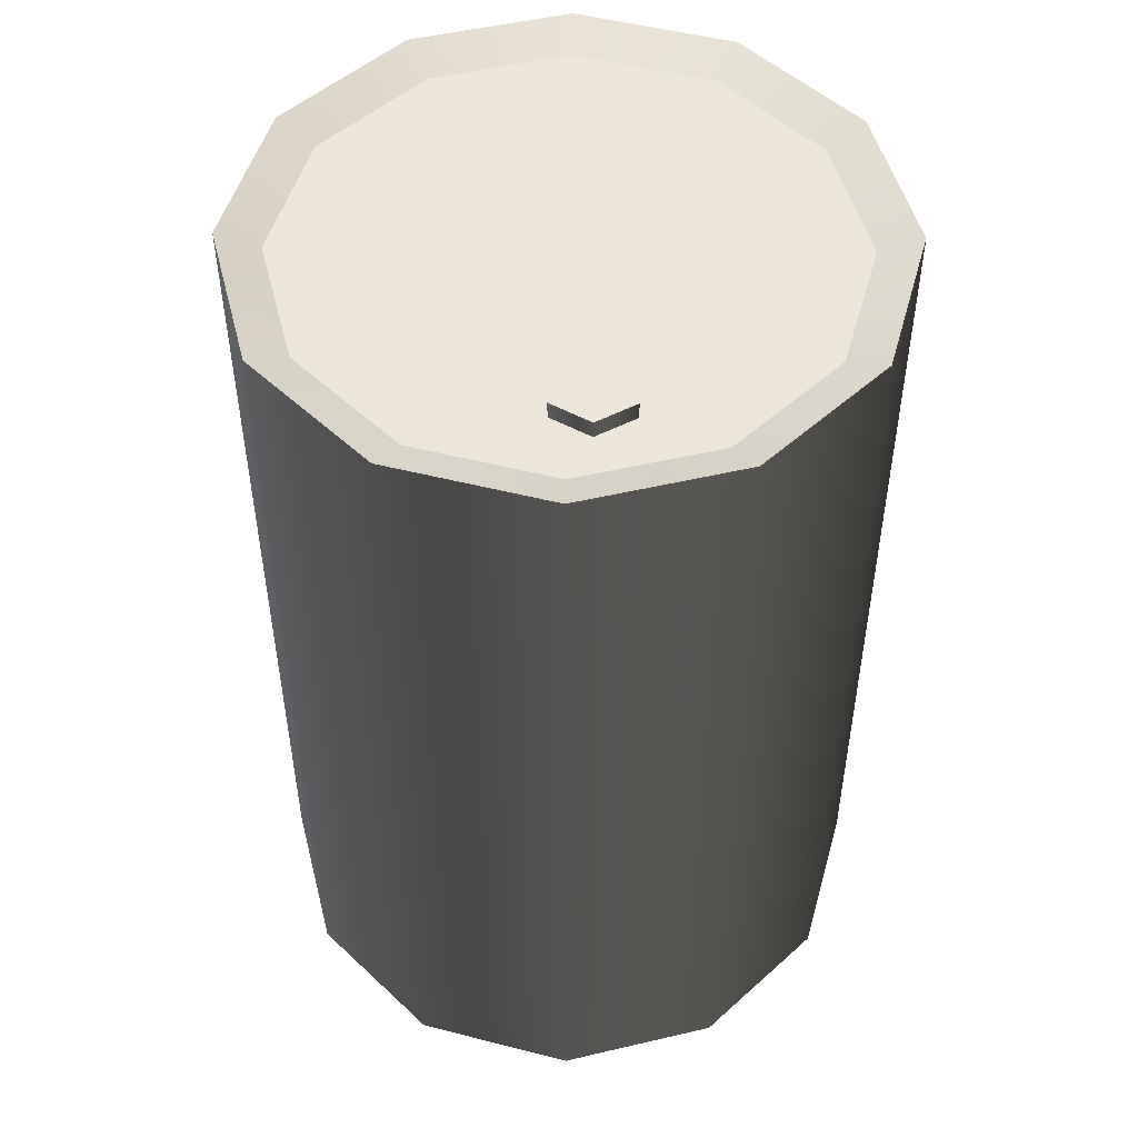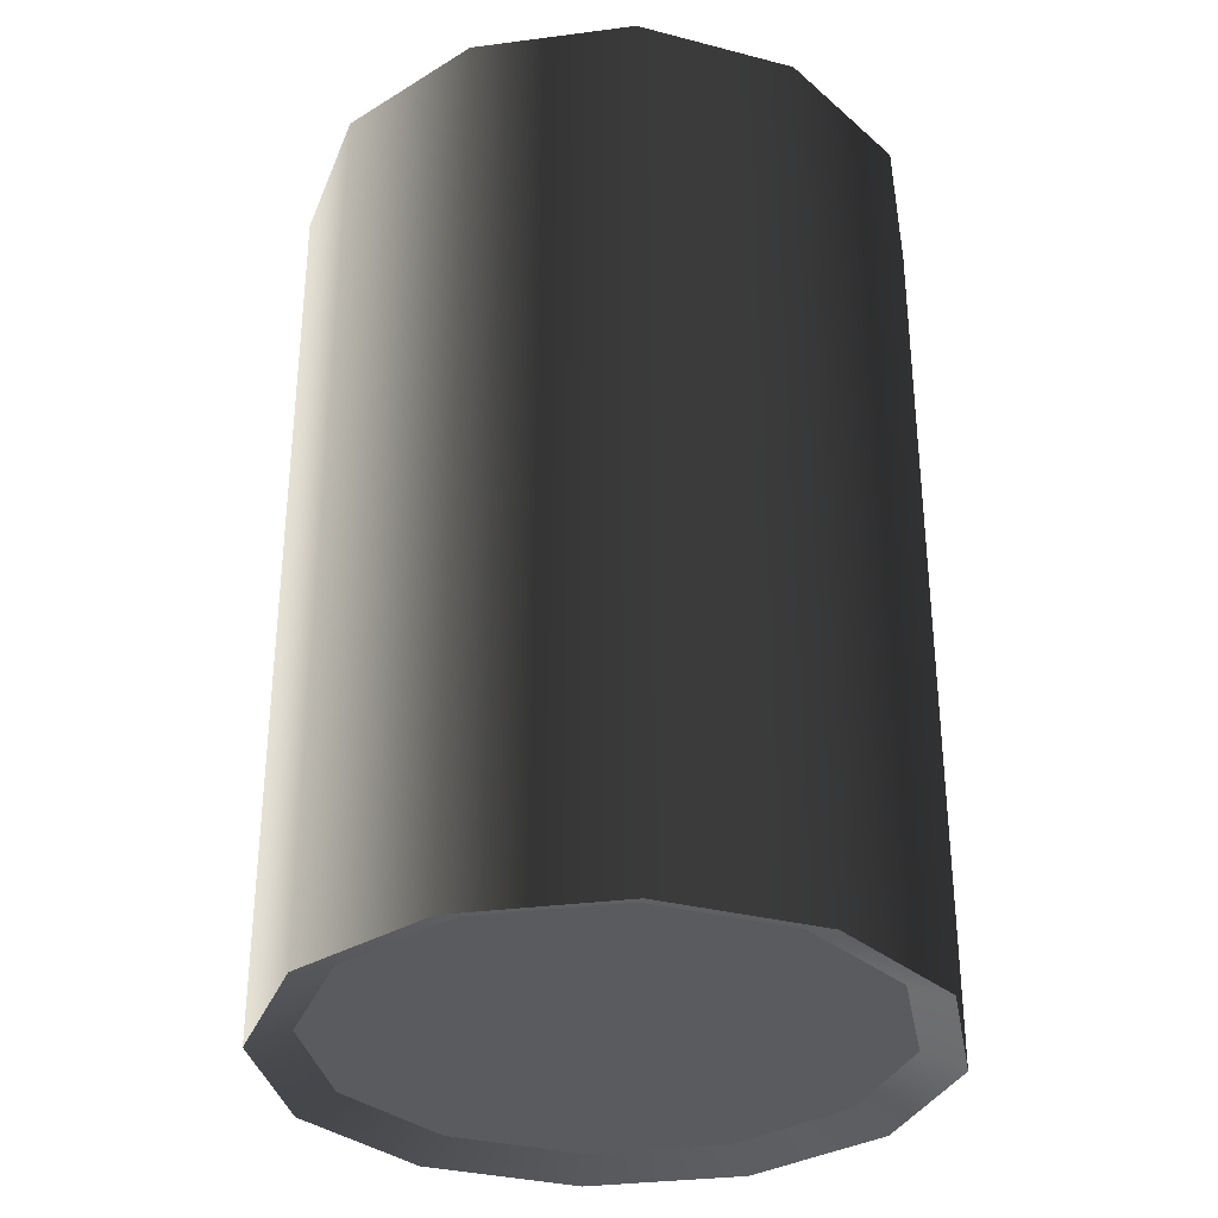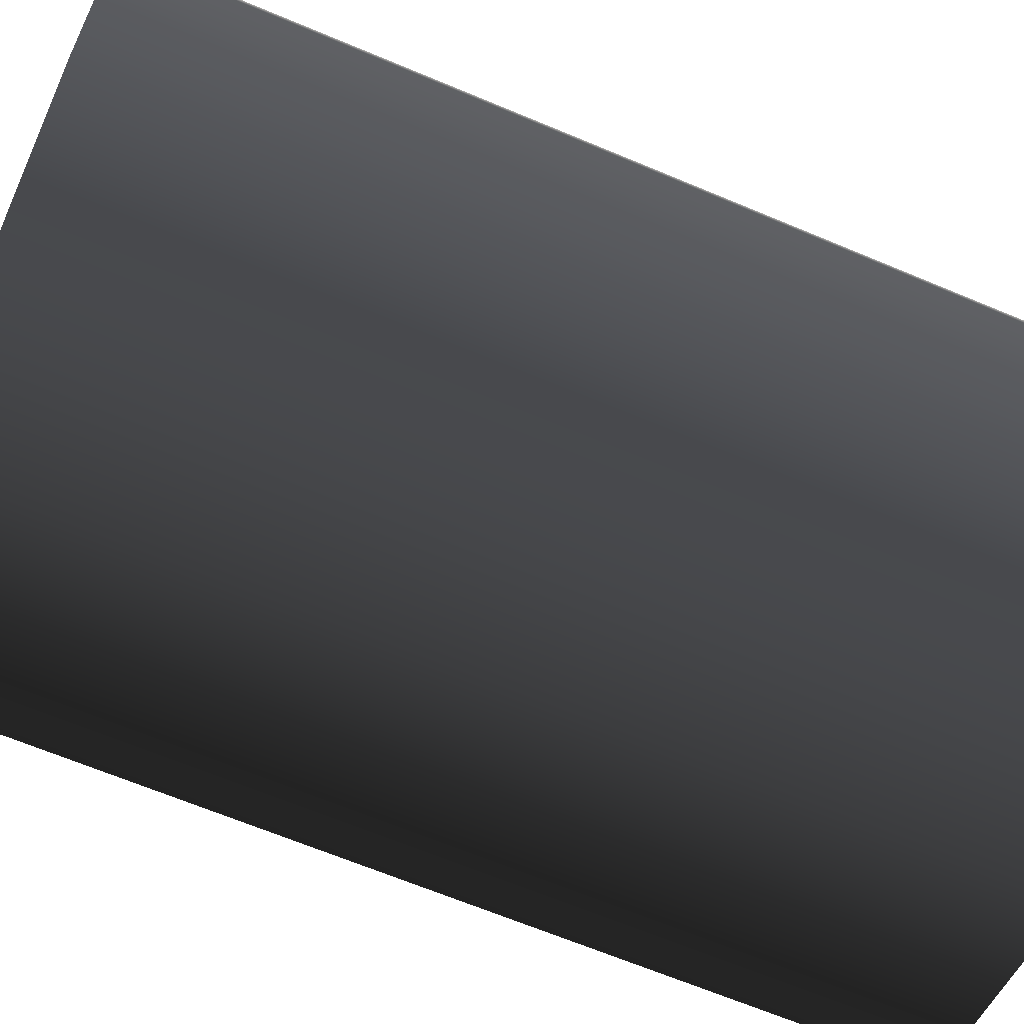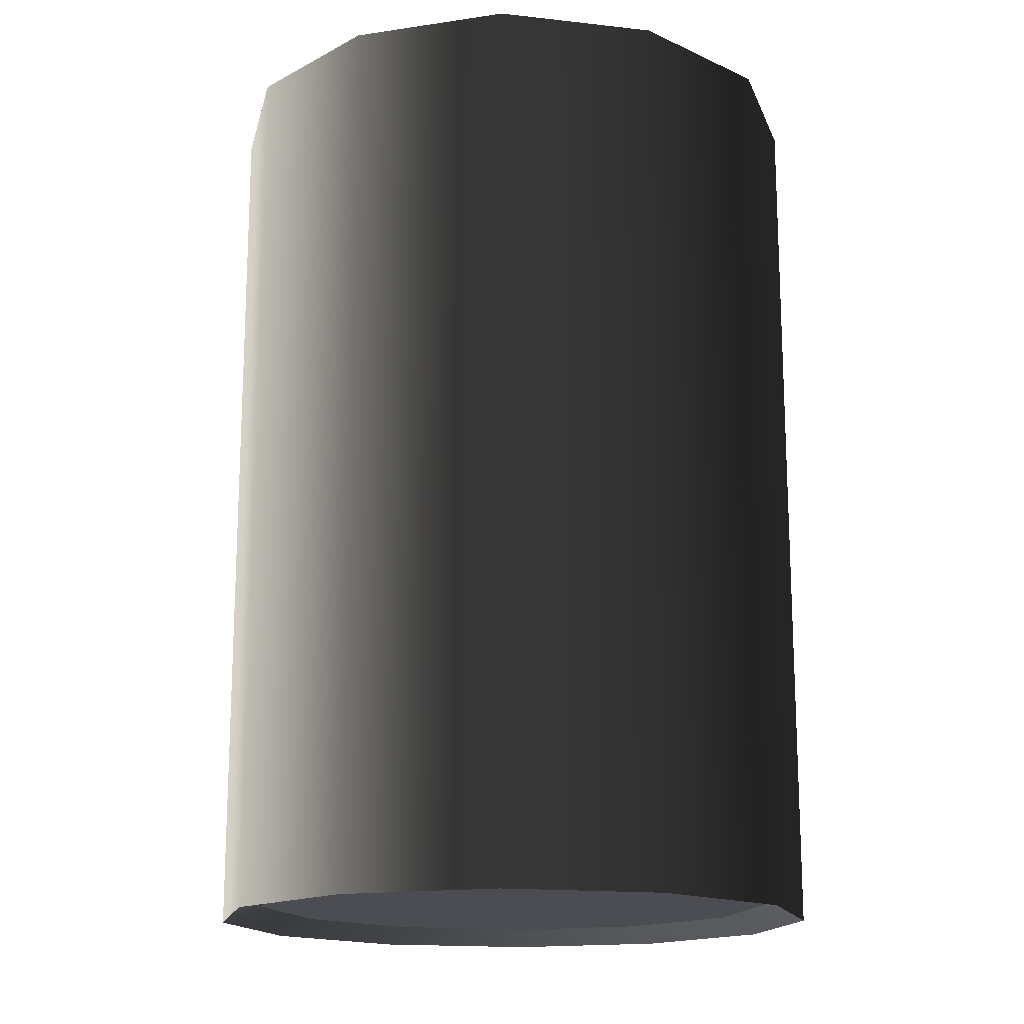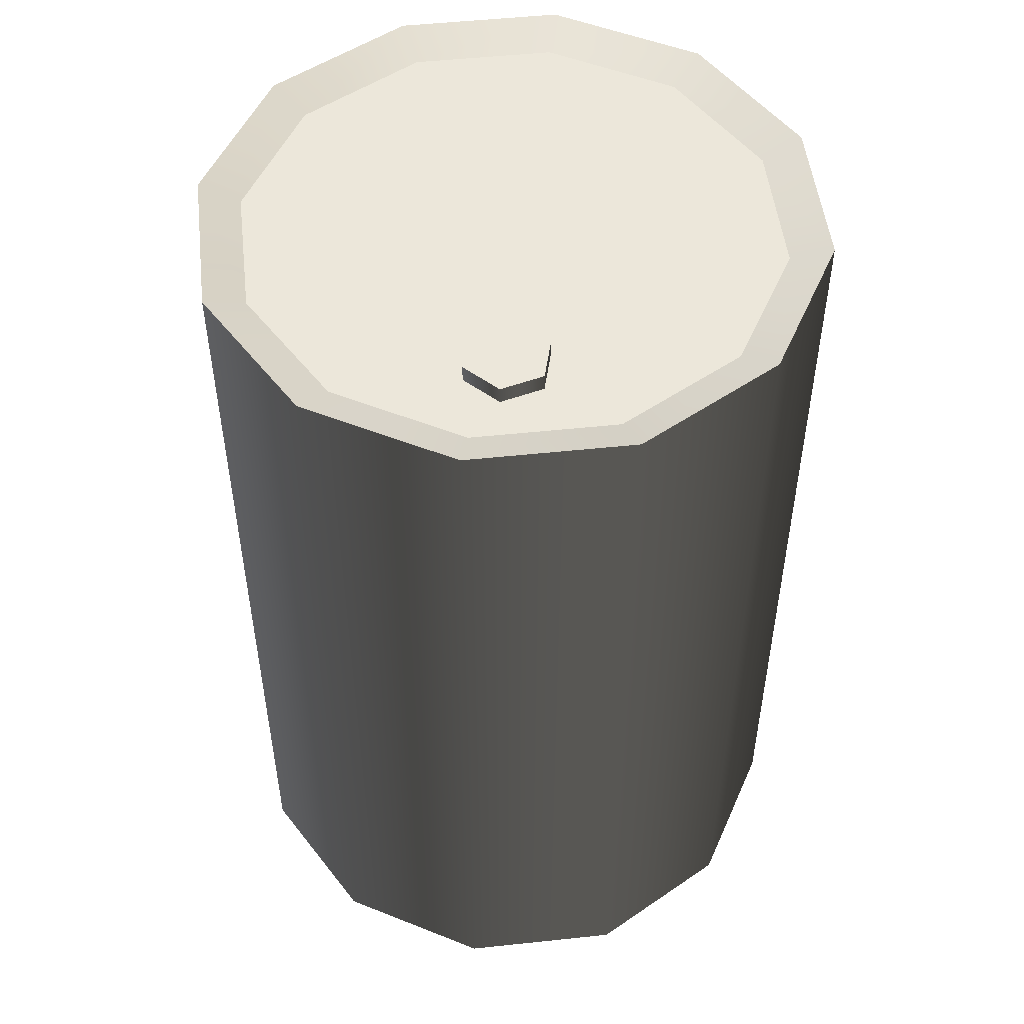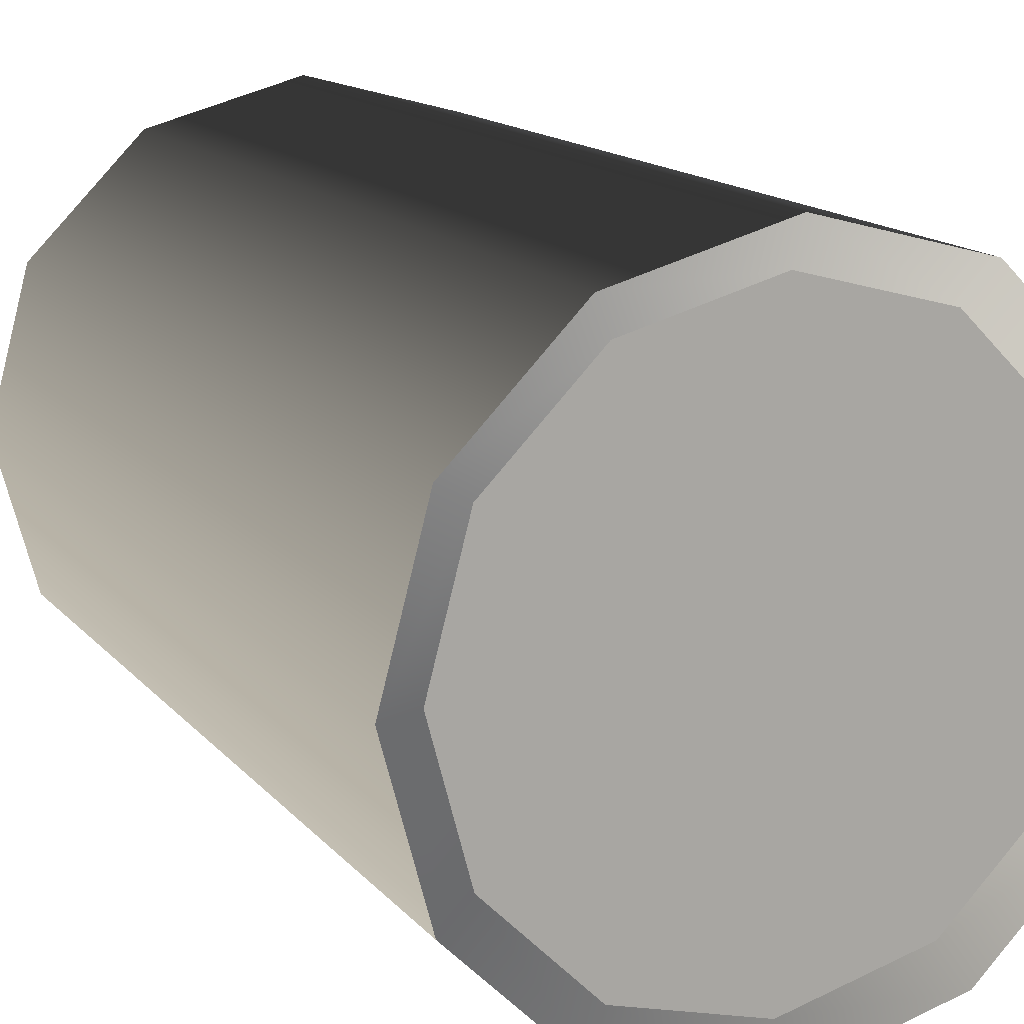
<metadata>
{"format":"obj","ext":"obj","renderer":"f3d","projection":"perspective","resolution":1024,"background":"white","views":[{"elev":50.3,"azim":0.6,"up":"+Y"},{"elev":-32.6,"azim":-124.8,"up":"+Y"},{"elev":-65.4,"azim":67.0,"up":"+Z"},{"elev":-16.3,"azim":-178.0,"up":"+Y"},{"elev":51.2,"azim":8.4,"up":"+Y"},{"elev":14.5,"azim":-25.1,"up":"+Z"}]}
</metadata>
<code>
v -0.1495 0.9918 -0.259
v -0.299 0.9918 -6.333e-06
v -0.2589 0.9918 -0.1495
v 0.1495 0.9918 -0.259
v 0.1495 0.9918 0.2589
v -0.1495 0.9918 0.2589
v -0.259 0.9918 0.1495
v 5.815e-06 0.9918 0.299
v 0.299 0.9918 -6.581e-06
v 0.259 0.9918 0.1495
v 0.259 0.9918 -0.1495
v 5.824e-06 0.9918 -0.299
v 5.055e-06 1.011 -0.3447
v -0.1495 0.9918 -0.259
v -0.1724 1.011 -0.2986
v 5.824e-06 0.9918 -0.299
v -0.2589 0.9918 -0.1495
v -0.2985 1.011 -0.1724
v -0.299 0.9918 -6.333e-06
v -0.3447 1.011 -6.862e-06
v -0.259 0.9918 0.1495
v -0.2985 1.011 0.1724
v -0.1495 0.9918 0.2589
v -0.1724 1.011 0.2985
v 5.815e-06 0.9918 0.299
v 5.166e-06 1.011 0.3447
v 0.1495 0.9918 0.2589
v 0.1724 1.011 0.2985
v 0.259 0.9918 0.1495
v 0.2985 1.011 0.1724
v 0.299 0.9918 -6.581e-06
v 0.3447 1.011 -6.181e-06
v 0.259 0.9918 -0.1495
v 0.2986 1.011 -0.1724
v 0.1495 0.9918 -0.259
v 0.1724 1.011 -0.2986
v -0.01735 1.013 0.225
v 0.06637 1.013 0.225
v 0.02452 1.013 0.2491
v 0.06637 1.013 0.1766
v -0.01735 1.013 0.1766
v 0.02452 1.013 0.1524
v -0.01735 1.013 0.1766
v 0.02452 0.9937 0.1524
v 0.02452 1.013 0.1524
v -0.01735 0.9937 0.1766
v -0.01735 1.013 0.225
v -0.01735 0.9937 0.225
v 0.02452 1.013 0.2491
v 0.02452 0.9937 0.2491
v 0.06637 1.013 0.225
v 0.06637 0.9937 0.225
v 0.06637 1.013 0.1766
v 0.06637 0.9937 0.1766
v 0.06637 0.9937 0.225
v 0.06637 1.013 0.225
v -0.1724 1.011 -0.2986
v -4.496e-06 -2.726e-07 -0.3447
v 5.055e-06 1.011 -0.3447
v -0.1724 -6.85e-08 -0.2986
v -0.2985 1.011 -0.1724
v -0.2985 -6.85e-08 -0.1724
v -0.3447 1.011 -6.862e-06
v -0.3447 -6.85e-08 -6.862e-06
v -0.2985 1.011 0.1724
v -0.2985 -6.85e-08 0.1724
v 0.1724 -2.726e-07 -0.2986
v 0.1724 1.011 -0.2986
v 0.2986 -2.726e-07 -0.1724
v 0.2986 1.011 -0.1724
v 0.3447 -2.726e-07 -6.181e-06
v 0.3447 1.011 -6.181e-06
v 0.2985 -2.726e-07 0.1724
v 0.2985 1.011 0.1724
v 0.1724 -2.726e-07 0.2985
v 0.1724 1.011 0.2985
v -4.772e-06 -6.85e-08 0.3447
v 5.166e-06 1.011 0.3447
v -0.1724 1.011 0.2985
v -0.1724 -6.85e-08 0.2985
v -0.2985 1.011 0.1724
v -0.2985 -6.85e-08 0.1724
v 0.1495 0.0188 -0.259
v 0.299 0.0188 -6.581e-06
v 0.259 0.0188 -0.1495
v 0.1495 0.0188 0.2589
v 0.259 0.0188 0.1495
v -0.299 0.0188 -6.333e-06
v -0.1495 0.0188 0.2589
v -4.123e-06 0.0188 0.299
v -0.259 0.0188 0.1495
v -0.1495 0.0188 -0.259
v -0.2589 0.0188 -0.1495
v -4.114e-06 0.0188 -0.299
v -4.496e-06 -2.726e-07 -0.3447
v -0.1495 0.0188 -0.259
v -4.114e-06 0.0188 -0.299
v -0.1724 -6.85e-08 -0.2986
v -0.2589 0.0188 -0.1495
v -0.2985 -6.85e-08 -0.1724
v -0.299 0.0188 -6.333e-06
v -0.3447 -6.85e-08 -6.862e-06
v -0.259 0.0188 0.1495
v -0.2985 -6.85e-08 0.1724
v -0.1495 0.0188 0.2589
v -0.1724 -6.85e-08 0.2985
v -4.123e-06 0.0188 0.299
v -4.772e-06 -6.85e-08 0.3447
v 0.1495 0.0188 0.2589
v 0.1724 -2.726e-07 0.2985
v 0.259 0.0188 0.1495
v 0.2985 -2.726e-07 0.1724
v 0.299 0.0188 -6.581e-06
v 0.3447 -2.726e-07 -6.181e-06
v 0.259 0.0188 -0.1495
v 0.2986 -2.726e-07 -0.1724
v 0.1495 0.0188 -0.259
v 0.1724 -2.726e-07 -0.2986
g barrel03_A_1_10443_1000
f 1 3 2
f 1 2 4
f 2 5 4
f 2 6 5
f 2 7 6
f 6 8 5
f 5 9 4
f 5 10 9
f 9 11 4
f 12 1 4
f 13 15 14
f 14 16 13
f 17 14 15
f 15 18 17
f 19 17 18
f 18 20 19
f 21 19 20
f 20 22 21
f 23 21 22
f 22 24 23
f 25 23 24
f 24 26 25
f 27 25 26
f 26 28 27
f 29 27 28
f 28 30 29
f 31 29 30
f 30 32 31
f 33 31 32
f 32 34 33
f 35 33 34
f 34 36 35
f 16 35 36
f 36 13 16
f 37 39 38
f 37 38 40
f 41 37 40
f 42 41 40
f 43 45 44
f 44 46 43
f 47 43 46
f 46 48 47
f 49 47 48
f 48 50 49
f 51 49 50
f 50 52 51
f 44 45 53
f 53 54 44
f 55 54 53
f 53 56 55
f 57 59 58
f 58 60 57
f 61 57 60
f 60 62 61
f 63 61 62
f 62 64 63
f 65 63 64
f 64 66 65
f 67 58 59
f 59 68 67
f 69 67 68
f 68 70 69
f 71 69 70
f 70 72 71
f 73 71 72
f 72 74 73
f 75 73 74
f 74 76 75
f 77 75 76
f 76 78 77
f 77 78 79
f 79 80 77
f 80 79 81
f 81 82 80
f 83 85 84
f 83 84 86
f 84 87 86
f 83 86 88
f 86 89 88
f 86 90 89
f 89 91 88
f 83 88 92
f 88 93 92
f 94 83 92
f 95 97 96
f 96 98 95
f 98 96 99
f 99 100 98
f 100 99 101
f 101 102 100
f 102 101 103
f 103 104 102
f 104 103 105
f 105 106 104
f 106 105 107
f 107 108 106
f 108 107 109
f 109 110 108
f 110 109 111
f 111 112 110
f 112 111 113
f 113 114 112
f 114 113 115
f 115 116 114
f 116 115 117
f 117 118 116
f 118 117 97
f 97 95 118

</code>
